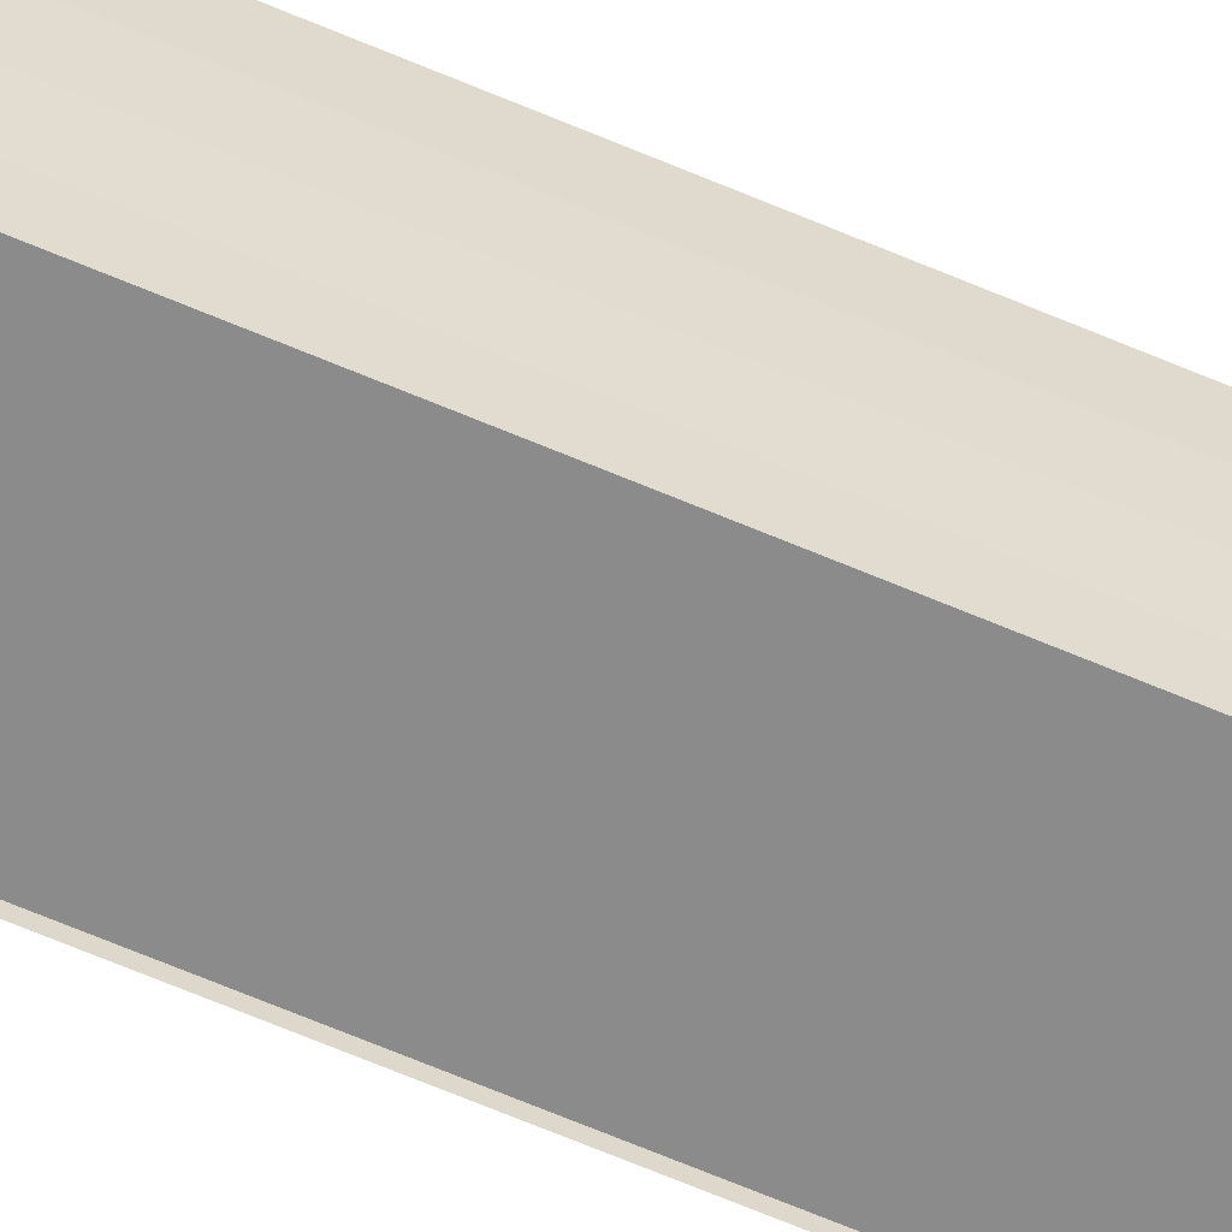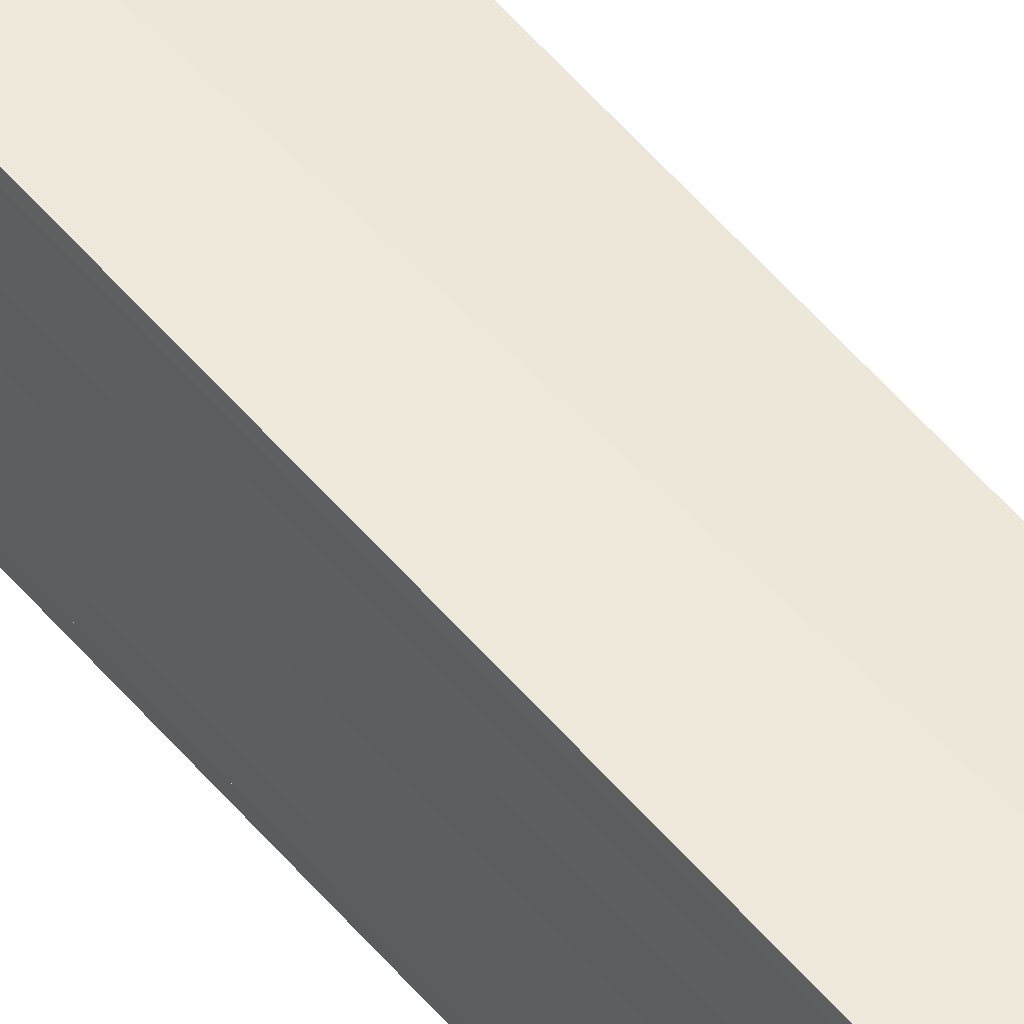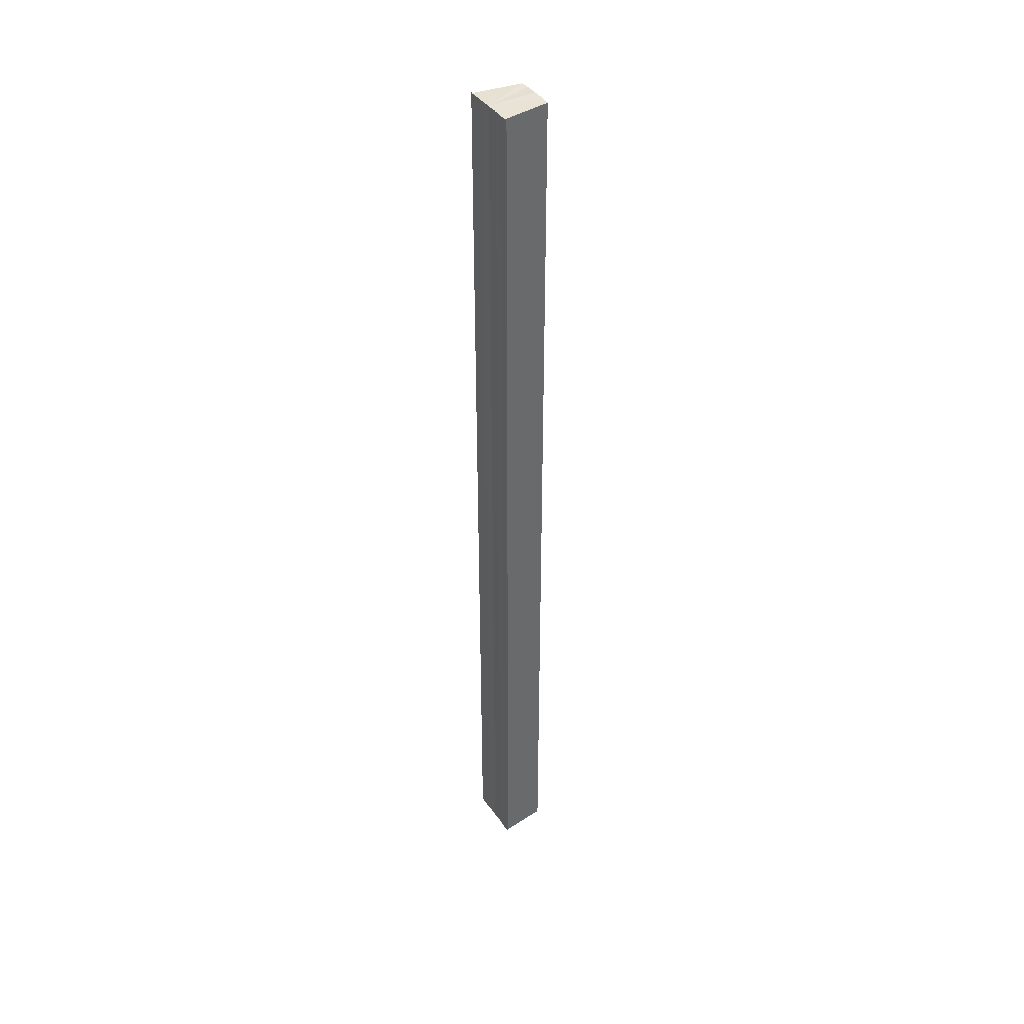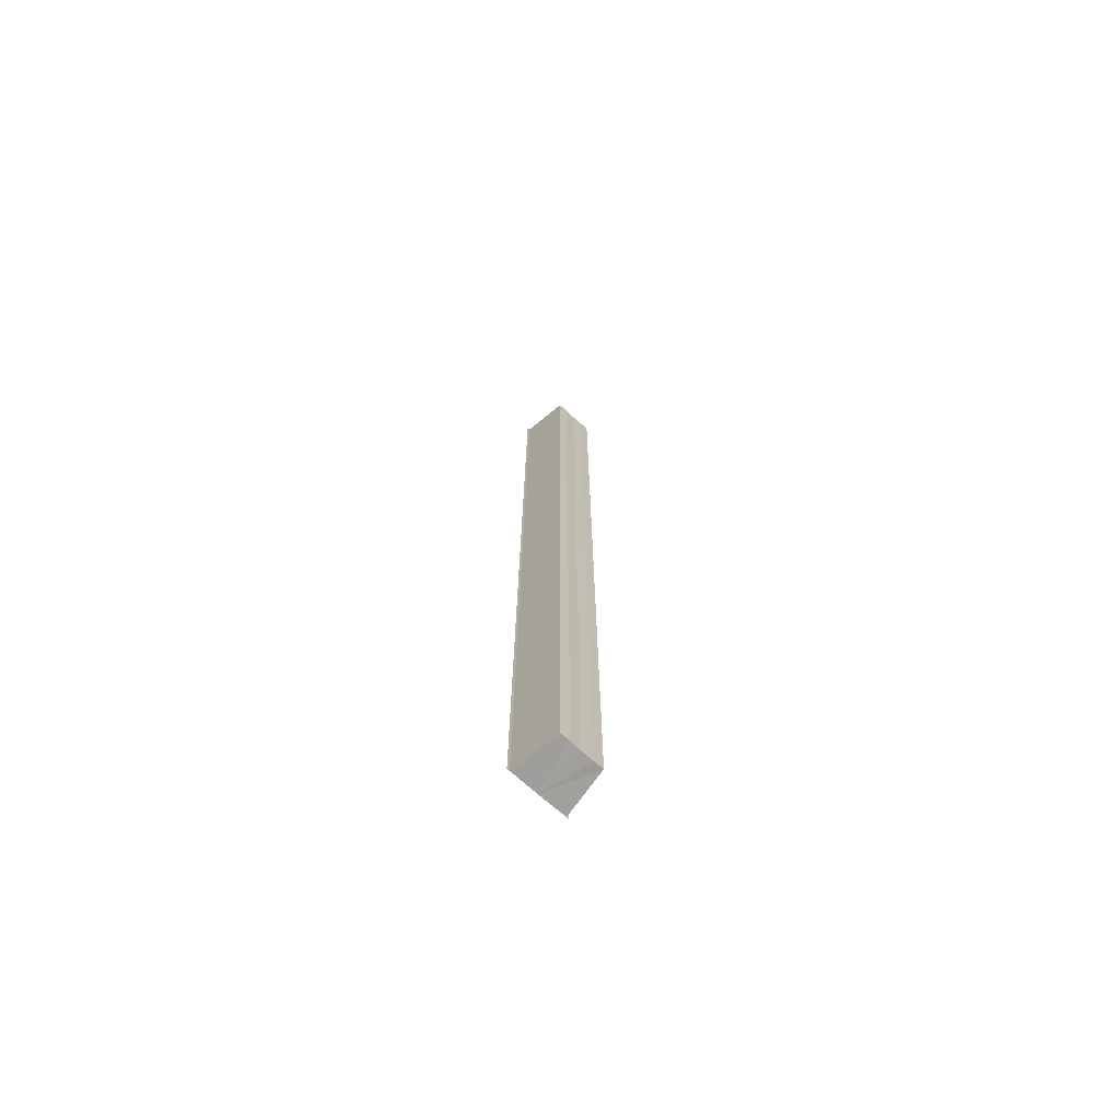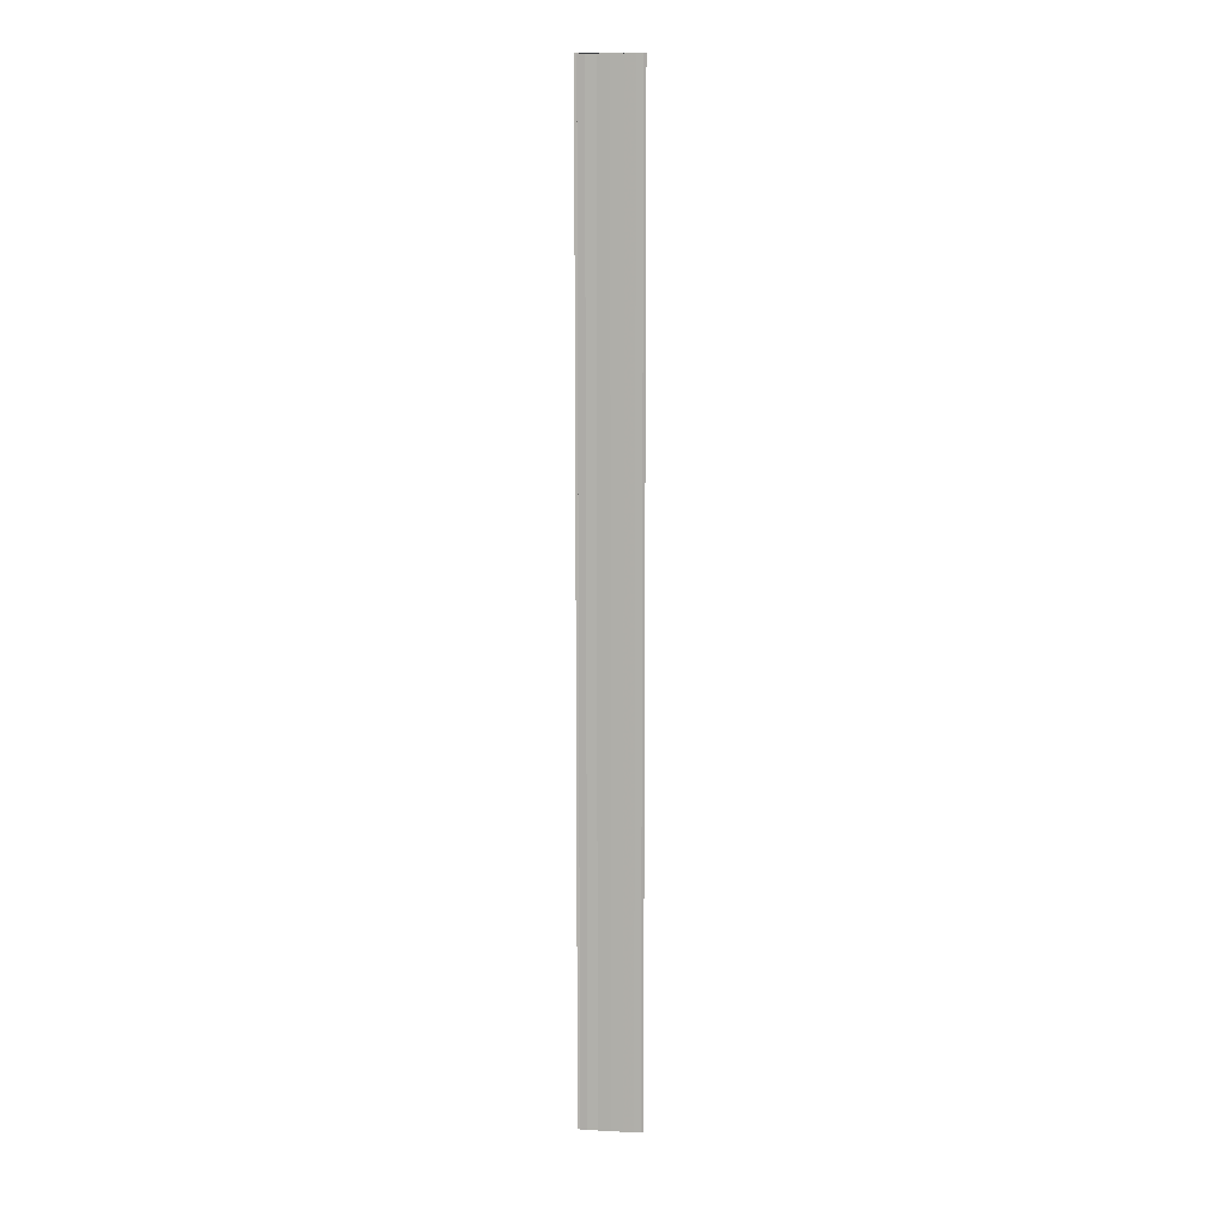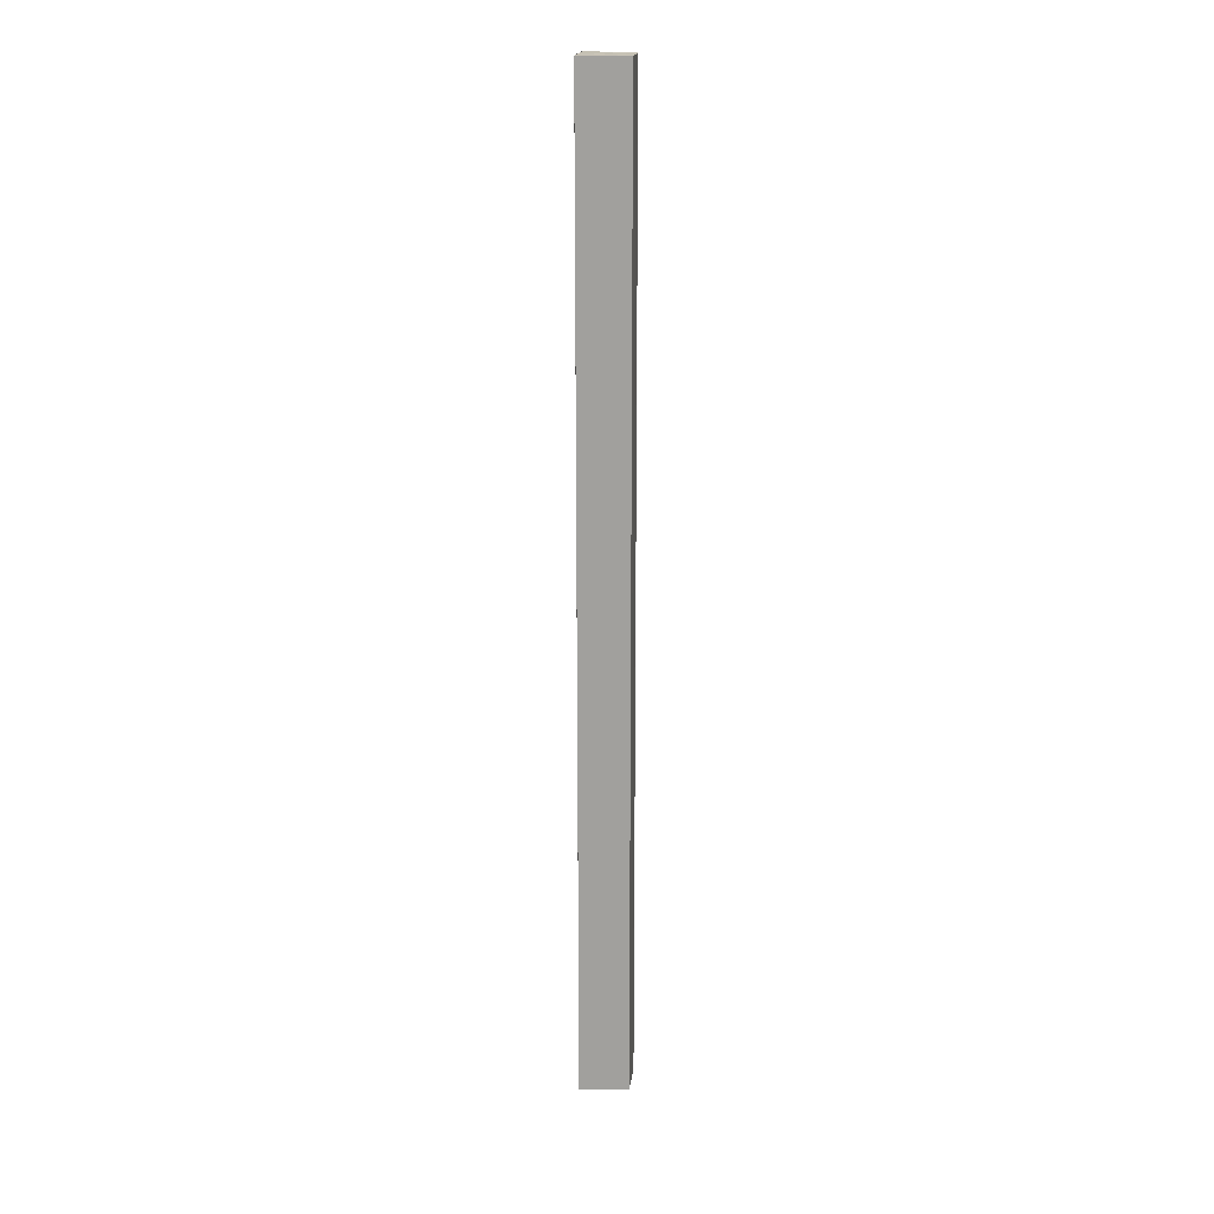
<metadata>
{"format":"obj","ext":"obj","renderer":"f3d","projection":"perspective","resolution":1024,"background":"white","views":[{"elev":-56.4,"azim":64.8,"up":"+Z"},{"elev":54.9,"azim":-39.3,"up":"+Z"},{"elev":40.4,"azim":-31.3,"up":"+Y"},{"elev":-71.0,"azim":47.9,"up":"+Y"},{"elev":10.9,"azim":-83.3,"up":"+Y"},{"elev":18.5,"azim":6.4,"up":"+Y"}]}
</metadata>
<code>
o 26236
v 2252 1883 14.4
v 2252 1883 14.4
v 2252 1883 14.4
v 2252 1883 14.4
v 2252 1883 14.4
v 2252 1883 14.4
v 2252 1883 14.4
v 2252 1883 14.4
v 2252 1883 14.4
v 2252 1883 14.39
v 2252 1883 14.39
v 2252 1883 14.39
v 2252 1883 14.4
v 2252 1883 14.39
v 2252 1883 14.39
v 2252 1883 14.39
v 2252 1883 14.39
v 2252 1883 14.38
v 2252 1883 14.39
v 2252 1883 14.39
v 2252 1883 14.39
v 2252 1883 14.39
v 2252 1883 14.39
v 2252 1883 14.38
v 2252 1883 14.38
v 2252 1883 14.38
v 2252 1883 14.38
v 2252 1883 14.38
v 2252 1883 14.38
v 2252 1883 14.38
v 2252 1883 14.4
v 2252 1883 14.39
v 2252 1883 14.39
v 2252 1883 14.39
v 2252 1883 14.39
v 2252 1883 14.38
v 2252 1883 14.39
v 2252 1883 14.39
v 2252 1883 14.39
v 2252 1883 14.39
v 2252 1883 14.39
v 2252 1883 14.39
v 2252 1883 14.4
v 2252 1883 14.39
v 2252 1883 14.4
v 2252 1883 14.39
v 2252 1883 14.39
v 2252 1883 14.39
v 2252 1883 14.39
v 2252 1883 14.39
v 2252 1883 14.39
v 2252 1883 14.39
v 2252 1883 14.4
v 2252 1883 14.4
v 2252 1883 14.4
v 2252 1883 14.4
v 2252 1883 14.4
v 2252 1883 14.4
v 2252 1883 14.4
v 2252 1883 14.39
v 2252 1883 14.38
v 2252 1883 14.39
v 2252 1883 14.38
v 2252 1883 14.38
v 2252 1883 14.38
f 1 2 3
f 3 4 5
f 6 4 7
f 8 9 6
f 10 8 6
f 11 8 10
f 12 11 10
f 12 7 13
f 12 13 14
f 12 14 15
f 12 15 16
f 12 16 17
f 12 17 18
f 19 11 12
f 20 19 12
f 21 19 20
f 22 21 20
f 23 21 22
f 24 23 22
f 25 23 26
f 27 28 26
f 26 29 30
f 19 31 4
f 19 32 31
f 19 33 32
f 19 34 33
f 19 35 34
f 19 36 35
f 37 35 38
f 39 40 37
f 41 42 39
f 43 44 41
f 45 46 43
f 46 47 48
f 47 49 50
f 49 51 52
f 53 54 55
f 53 56 55
f 55 57 58
f 55 31 59
f 60 61 62
f 63 61 64
f 62 36 65
f 64 36 65

</code>
